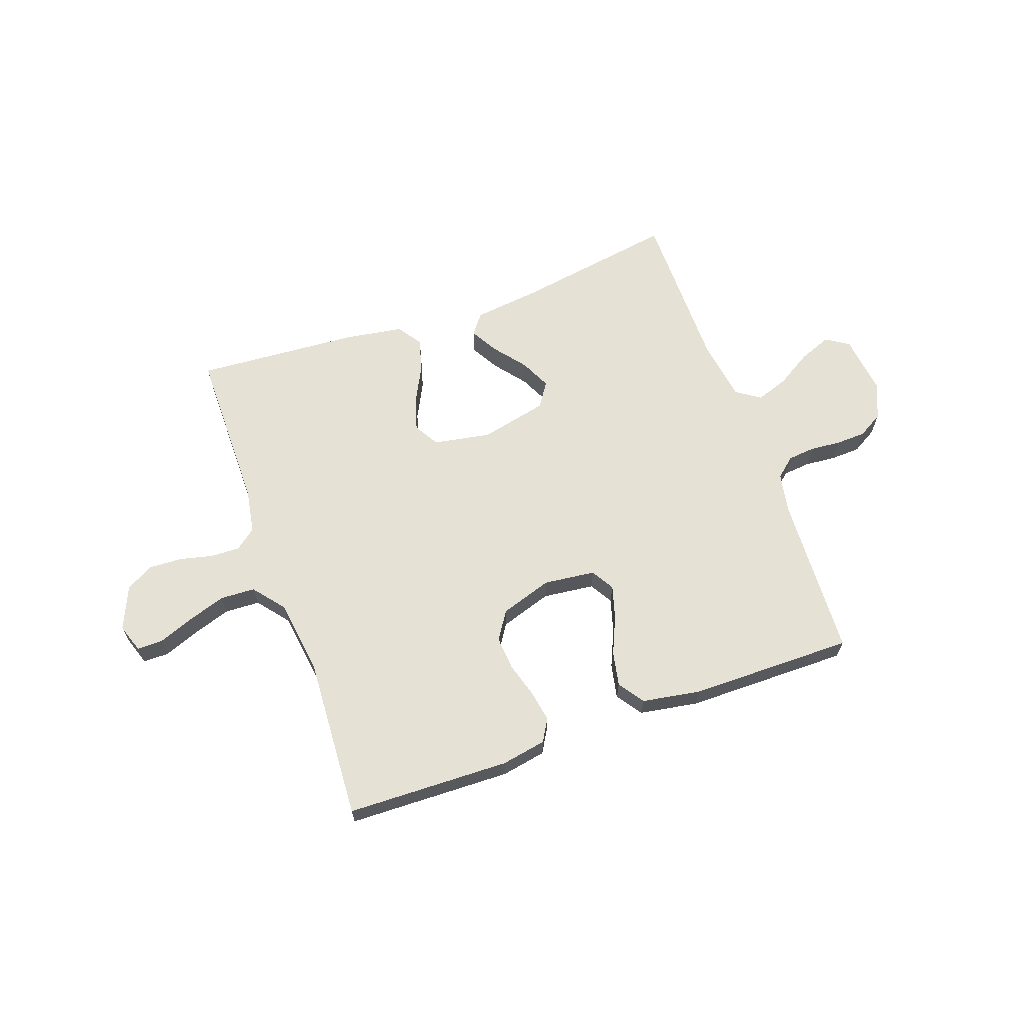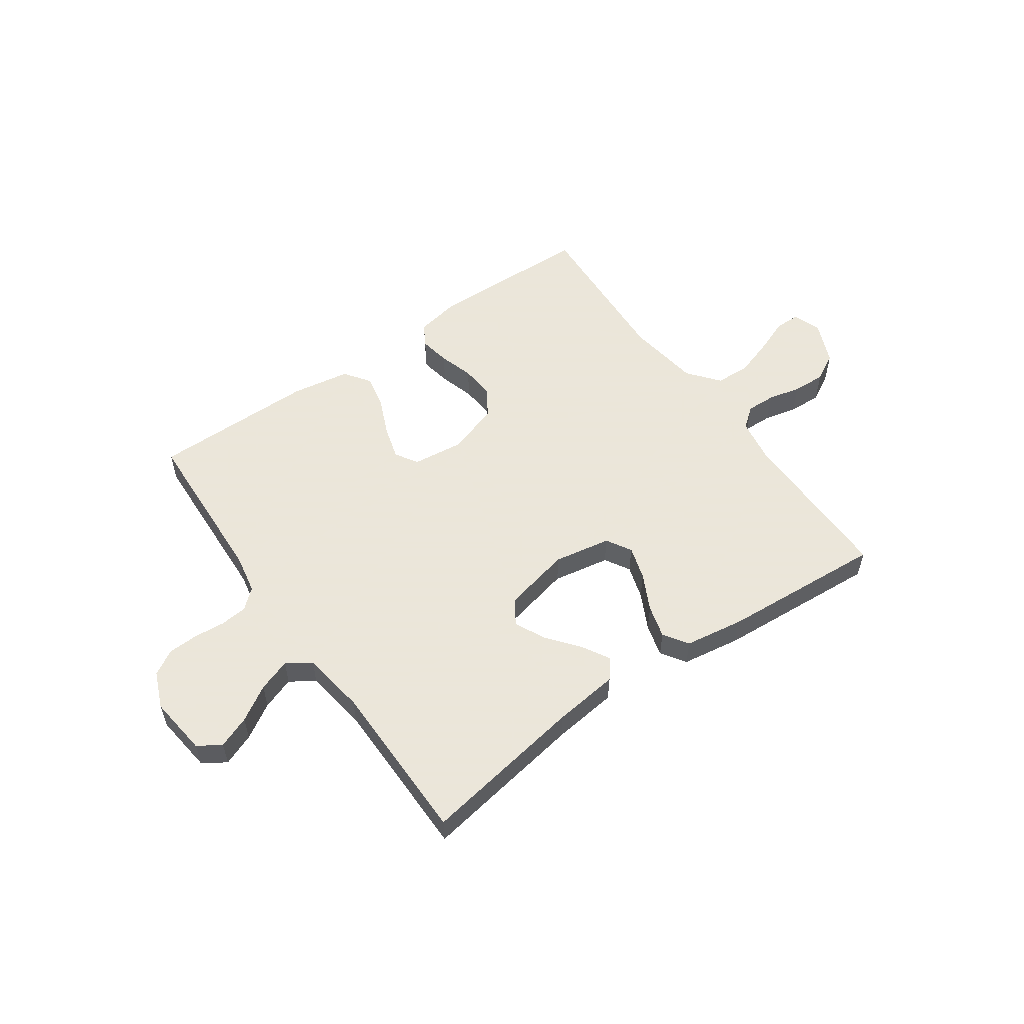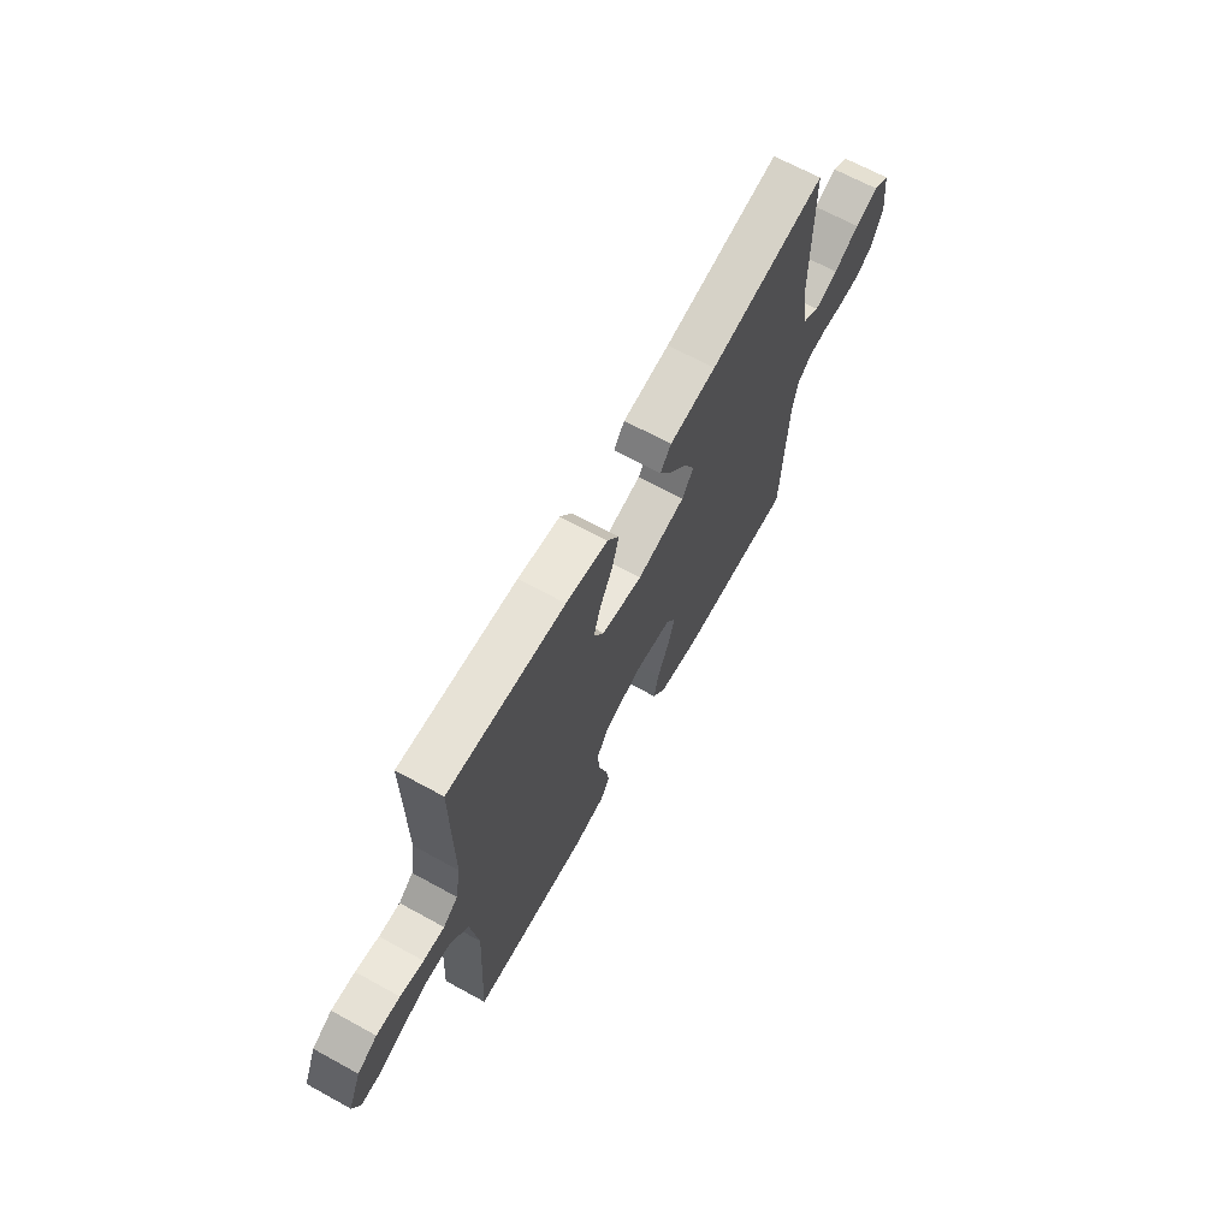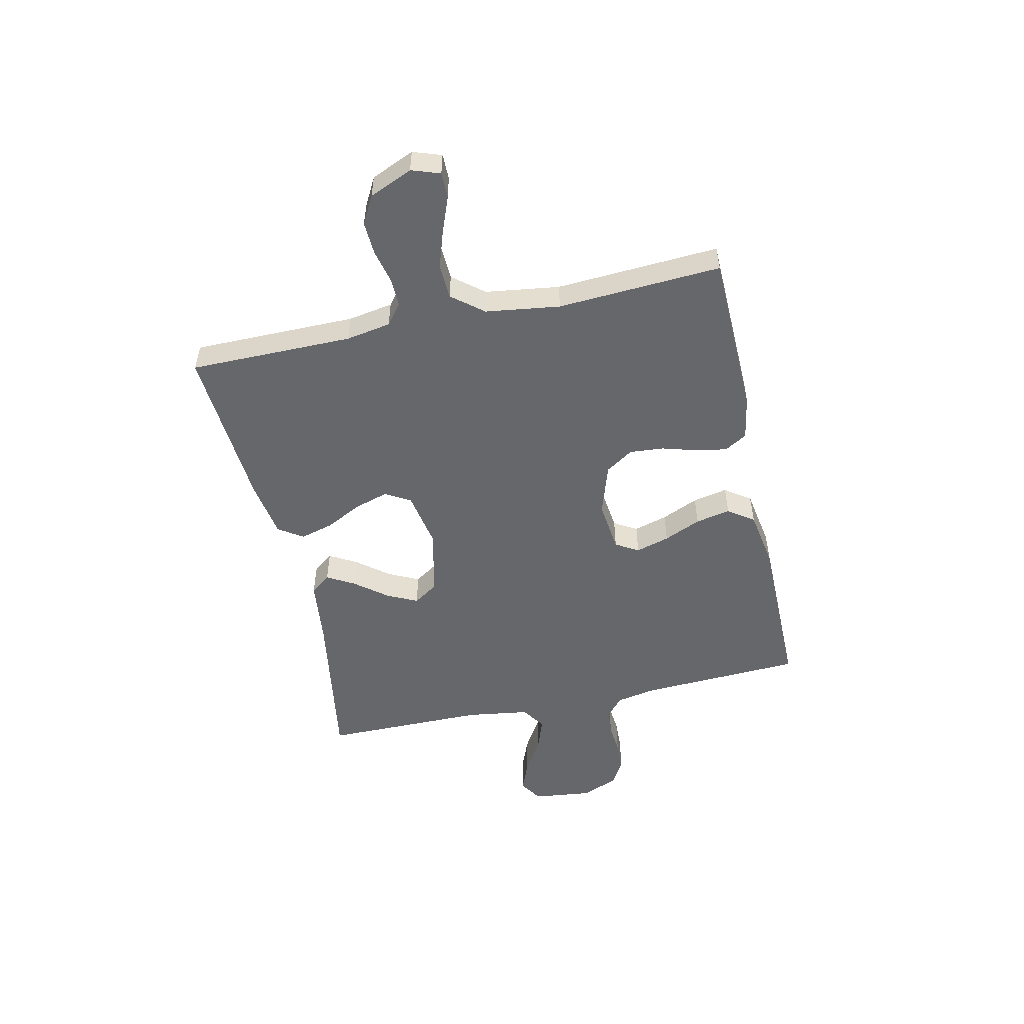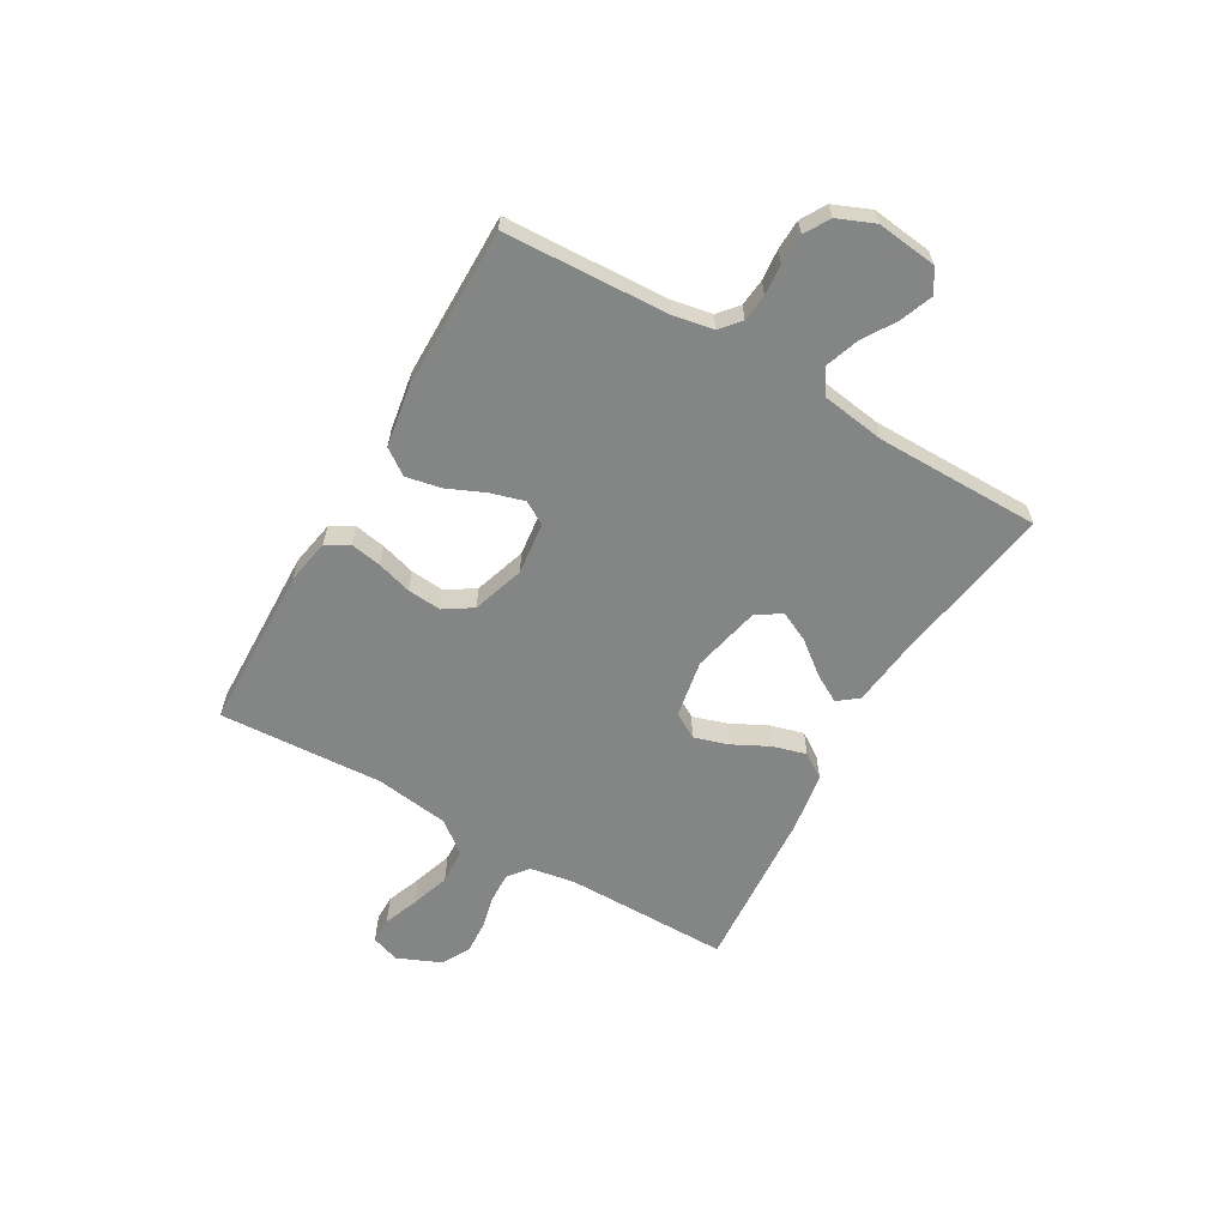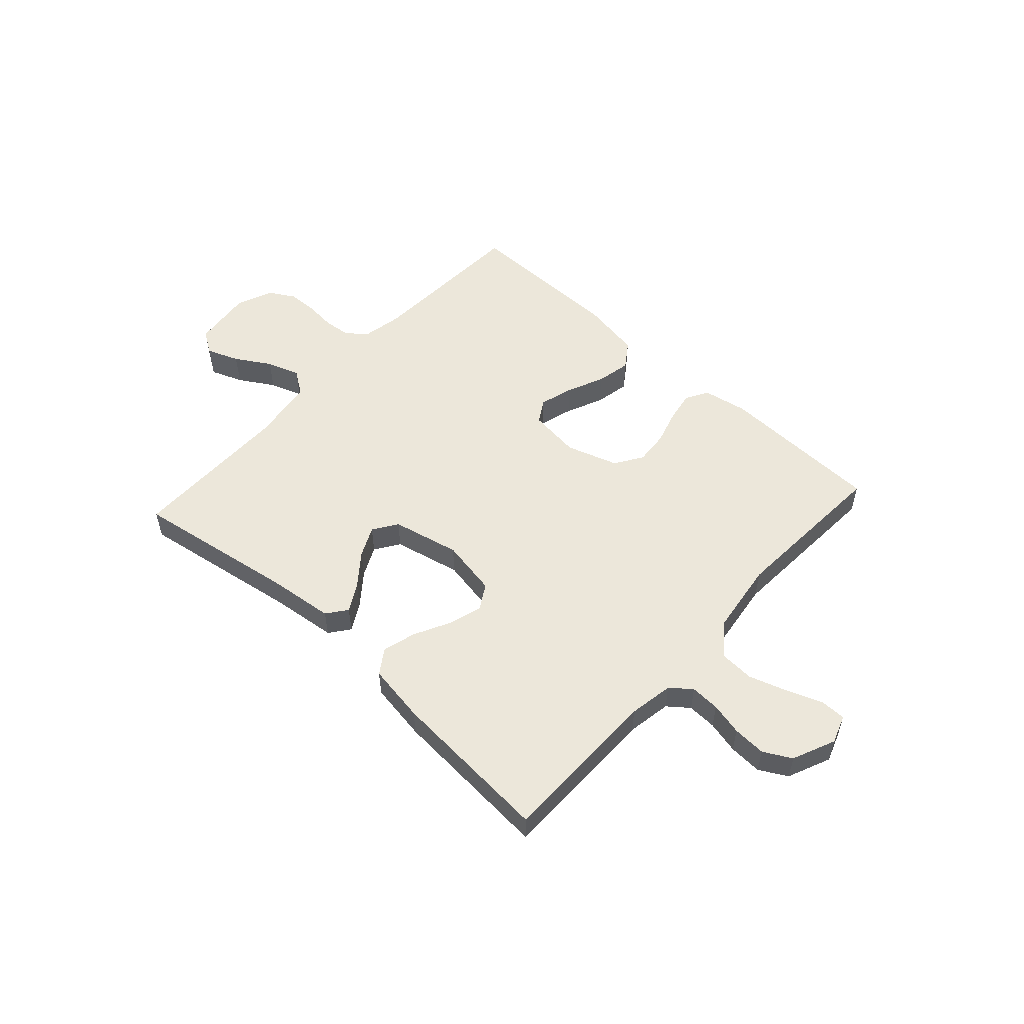
<metadata>
{"format":"obj","ext":"obj","renderer":"f3d","projection":"perspective","resolution":1024,"background":"white","views":[{"elev":64.9,"azim":160.4,"up":"+Y"},{"elev":55.0,"azim":-35.2,"up":"+Y"},{"elev":67.1,"azim":118.8,"up":"+Z"},{"elev":-52.0,"azim":102.5,"up":"+Y"},{"elev":-61.6,"azim":-120.0,"up":"+Y"},{"elev":54.0,"azim":42.4,"up":"+Y"}]}
</metadata>
<code>
v 0.5 0.07 0.5
v 0.5 0.07 0.2
v 0.514 0.07 0.118
v 0.552 0.07 0.088
v 0.606 0.07 0.09
v 0.666 0.07 0.104
v 0.727 0.07 0.107
v 0.778 0.07 0.079
v 0.812 0.07 0
v 0.794 0.07 -0.052
v 0.747 0.07 -0.052
v 0.682 0.07 -0.027
v 0.612 0.07 -0.004
v 0.548 0.07 -0.007
v 0.502 0.07 -0.064
v 0.483 0.07 -0.2
v 0.5 0.07 -0.5
v 0.2 0.07 -0.508
v 0.118 0.07 -0.493
v 0.094 0.07 -0.452
v 0.104 0.07 -0.395
v 0.123 0.07 -0.331
v 0.128 0.07 -0.269
v 0.095 0.07 -0.218
v 0 0.07 -0.187
v -0.095 0.07 -0.198
v -0.12 0.07 -0.24
v -0.102 0.07 -0.302
v -0.072 0.07 -0.37
v -0.059 0.07 -0.434
v -0.092 0.07 -0.481
v -0.2 0.07 -0.499
v -0.5 0.07 -0.5
v -0.514 0.07 -0.2
v -0.528 0.07 -0.127
v -0.564 0.07 -0.096
v -0.614 0.07 -0.091
v -0.671 0.07 -0.096
v -0.726 0.07 -0.094
v -0.772 0.07 -0.067
v -0.8 0.07 0
v -0.787 0.07 0.11
v -0.745 0.07 0.137
v -0.686 0.07 0.114
v -0.622 0.07 0.075
v -0.562 0.07 0.054
v -0.518 0.07 0.084
v -0.501 0.07 0.2
v -0.5 0.07 0.5
v -0.2 0.07 0.451
v -0.08 0.07 0.437
v -0.052 0.07 0.4
v -0.081 0.07 0.349
v -0.127 0.07 0.291
v -0.154 0.07 0.235
v -0.124 0.07 0.19
v 0 0.07 0.162
v 0.105 0.07 0.181
v 0.132 0.07 0.227
v 0.113 0.07 0.289
v 0.079 0.07 0.356
v 0.062 0.07 0.417
v 0.092 0.07 0.462
v 0.2 0.07 0.479
v 0.5 0 0.5
v 0.5 0 0.2
v 0.514 0 0.118
v 0.552 0 0.088
v 0.606 0 0.09
v 0.666 0 0.104
v 0.727 0 0.107
v 0.778 0 0.079
v 0.812 0 0
v 0.794 0 -0.052
v 0.747 0 -0.052
v 0.682 0 -0.027
v 0.612 0 -0.004
v 0.548 0 -0.007
v 0.502 0 -0.064
v 0.483 0 -0.2
v 0.5 0 -0.5
v 0.2 0 -0.508
v 0.118 0 -0.493
v 0.094 0 -0.452
v 0.104 0 -0.395
v 0.123 0 -0.331
v 0.128 0 -0.269
v 0.095 0 -0.218
v 0 0 -0.187
v -0.095 0 -0.198
v -0.12 0 -0.24
v -0.102 0 -0.302
v -0.072 0 -0.37
v -0.059 0 -0.434
v -0.092 0 -0.481
v -0.2 0 -0.499
v -0.5 0 -0.5
v -0.514 0 -0.2
v -0.528 0 -0.127
v -0.564 0 -0.096
v -0.614 0 -0.091
v -0.671 0 -0.096
v -0.726 0 -0.094
v -0.772 0 -0.067
v -0.8 0 0
v -0.787 0 0.11
v -0.745 0 0.137
v -0.686 0 0.114
v -0.622 0 0.075
v -0.562 0 0.054
v -0.518 0 0.084
v -0.501 0 0.2
v -0.5 0 0.5
v -0.2 0 0.451
v -0.08 0 0.437
v -0.052 0 0.4
v -0.081 0 0.349
v -0.127 0 0.291
v -0.154 0 0.235
v -0.124 0 0.19
v 0 0 0.162
v 0.105 0 0.181
v 0.132 0 0.227
v 0.113 0 0.289
v 0.079 0 0.356
v 0.062 0 0.417
v 0.092 0 0.462
v 0.2 0 0.479
f 63 64 1 2
f 60 61 62 63
f 59 60 63 2
f 58 59 2 3
f 57 58 3 4
f 51 52 53 54
f 50 51 54 55
f 48 49 50 55
f 47 48 55 56
f 42 43 44 45
f 42 45 46
f 41 42 46
f 40 41 46
f 37 38 39 40
f 36 37 40 46
f 35 36 46 47
f 31 32 33 34
f 28 29 30 31
f 27 28 31 34
f 26 27 34 35
f 19 20 21 22
f 19 22 23
f 16 17 18 19
f 15 16 19 23
f 14 15 23 24
f 9 10 11 12
f 9 12 13
f 8 9 13
f 5 6 7 8
f 4 5 8 13
f 57 4 13 14
f 25 26 35 47
f 25 47 56 57
f 14 24 25 57
f 66 65 128 127
f 127 126 125 124
f 66 127 124 123
f 67 66 123 122
f 68 67 122 121
f 118 117 116 115
f 119 118 115 114
f 119 114 113 112
f 120 119 112 111
f 109 108 107 106
f 110 109 106
f 110 106 105
f 110 105 104
f 104 103 102 101
f 110 104 101 100
f 111 110 100 99
f 98 97 96 95
f 95 94 93 92
f 98 95 92 91
f 99 98 91 90
f 86 85 84 83
f 87 86 83
f 83 82 81 80
f 87 83 80 79
f 88 87 79 78
f 76 75 74 73
f 77 76 73
f 77 73 72
f 72 71 70 69
f 77 72 69 68
f 78 77 68 121
f 111 99 90 89
f 121 120 111 89
f 121 89 88 78
f 1 65 66 2
f 2 66 67 3
f 3 67 68 4
f 4 68 69 5
f 5 69 70 6
f 6 70 71 7
f 7 71 72 8
f 8 72 73 9
f 9 73 74 10
f 10 74 75 11
f 11 75 76 12
f 12 76 77 13
f 13 77 78 14
f 14 78 79 15
f 15 79 80 16
f 16 80 81 17
f 17 81 82 18
f 18 82 83 19
f 19 83 84 20
f 20 84 85 21
f 21 85 86 22
f 22 86 87 23
f 23 87 88 24
f 24 88 89 25
f 25 89 90 26
f 26 90 91 27
f 27 91 92 28
f 28 92 93 29
f 29 93 94 30
f 30 94 95 31
f 31 95 96 32
f 32 96 97 33
f 33 97 98 34
f 34 98 99 35
f 35 99 100 36
f 36 100 101 37
f 37 101 102 38
f 38 102 103 39
f 39 103 104 40
f 40 104 105 41
f 41 105 106 42
f 42 106 107 43
f 43 107 108 44
f 44 108 109 45
f 45 109 110 46
f 46 110 111 47
f 47 111 112 48
f 48 112 113 49
f 49 113 114 50
f 50 114 115 51
f 51 115 116 52
f 52 116 117 53
f 53 117 118 54
f 54 118 119 55
f 55 119 120 56
f 56 120 121 57
f 57 121 122 58
f 58 122 123 59
f 59 123 124 60
f 60 124 125 61
f 61 125 126 62
f 62 126 127 63
f 63 127 128 64
f 64 128 65 1

</code>
